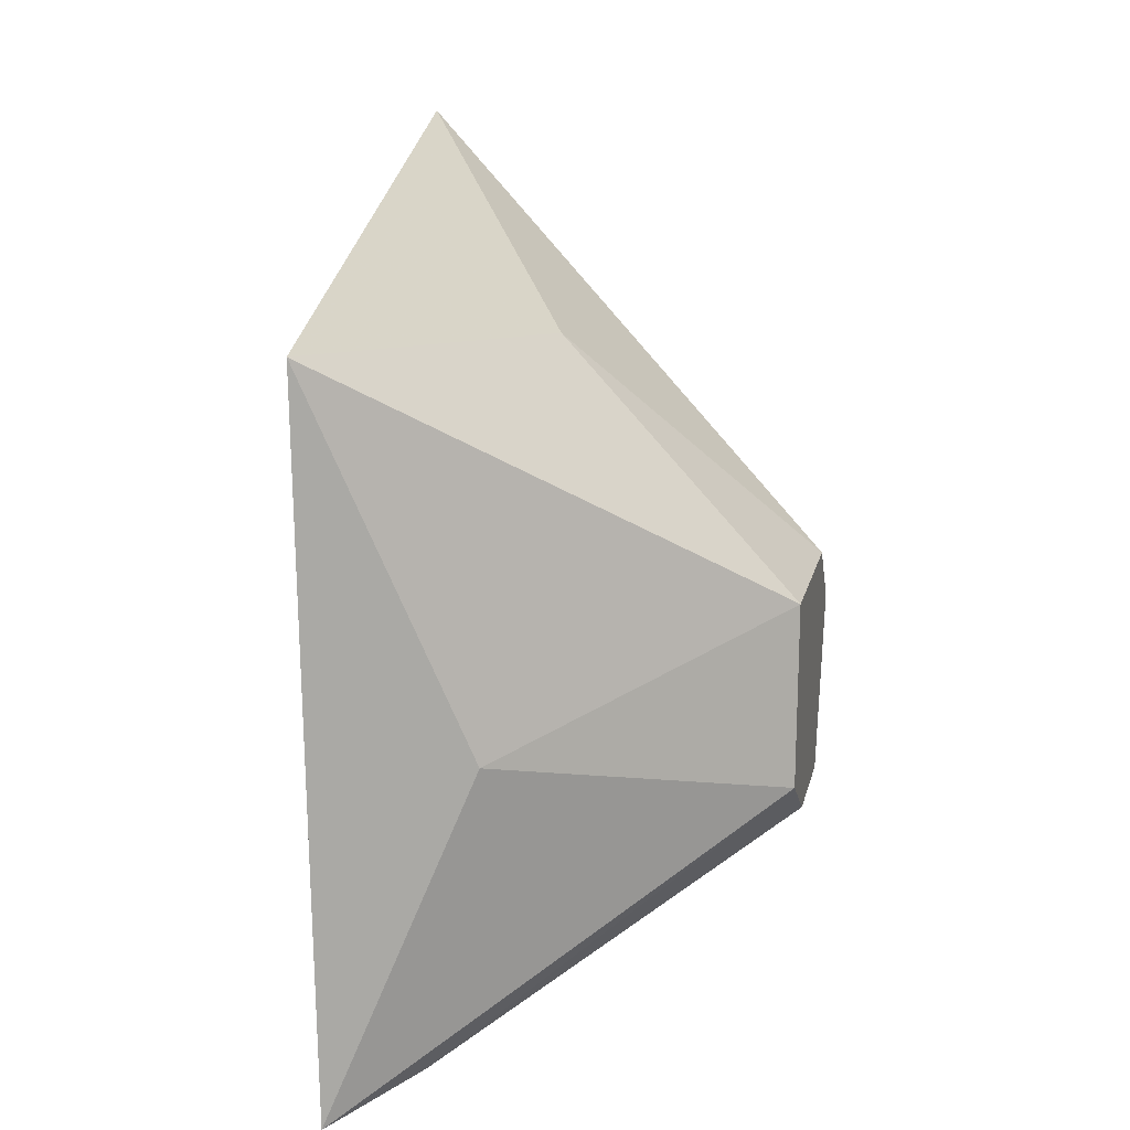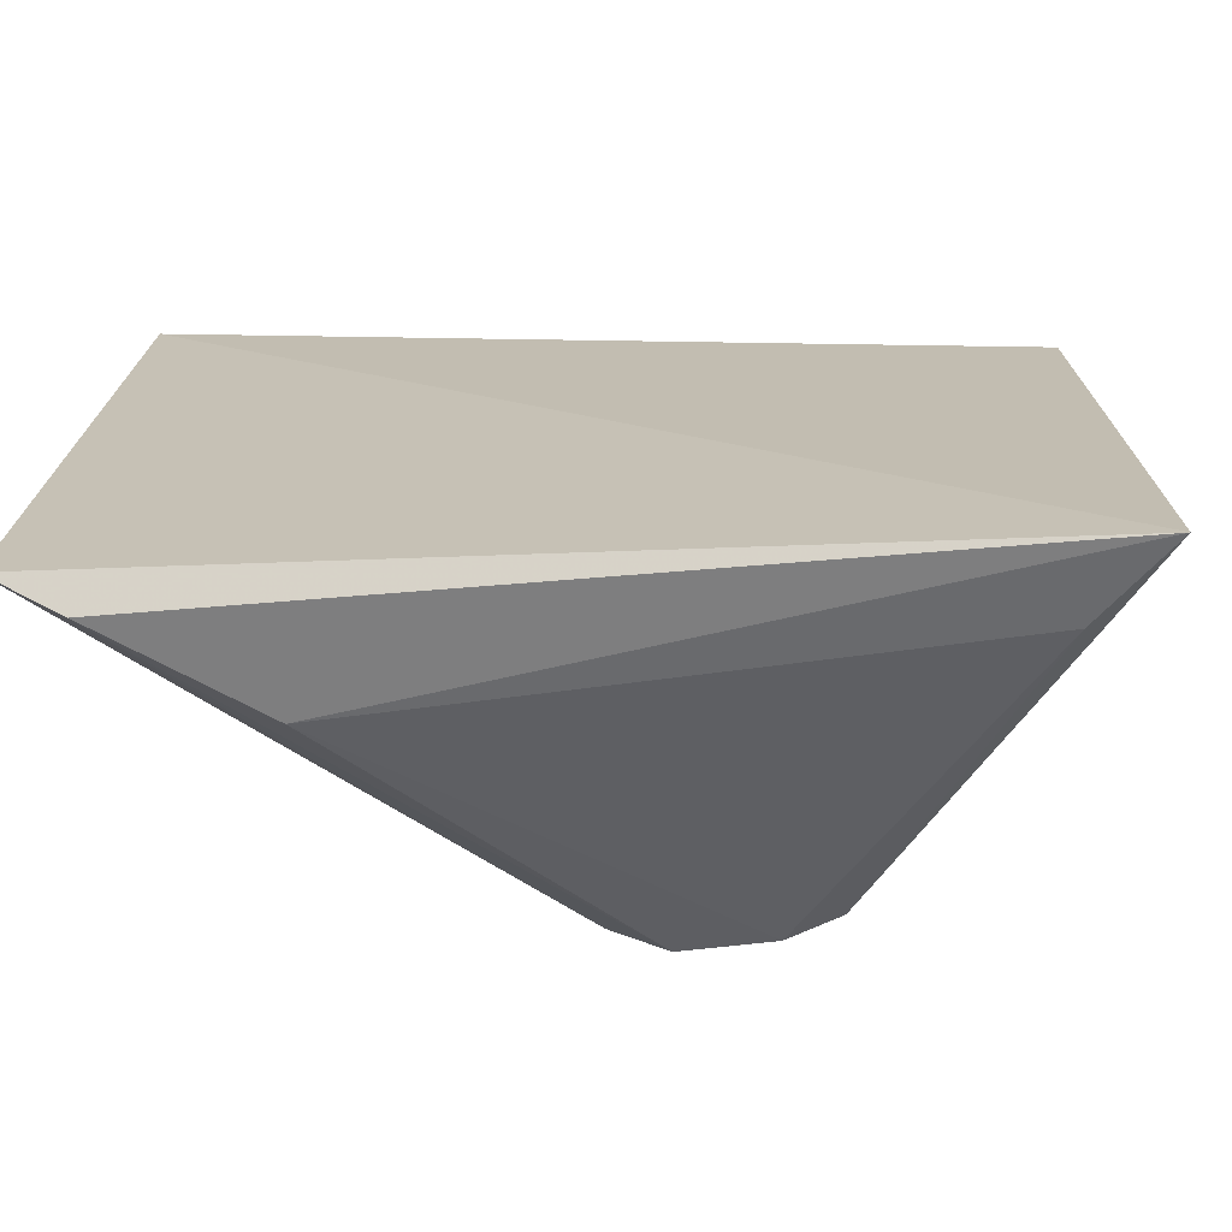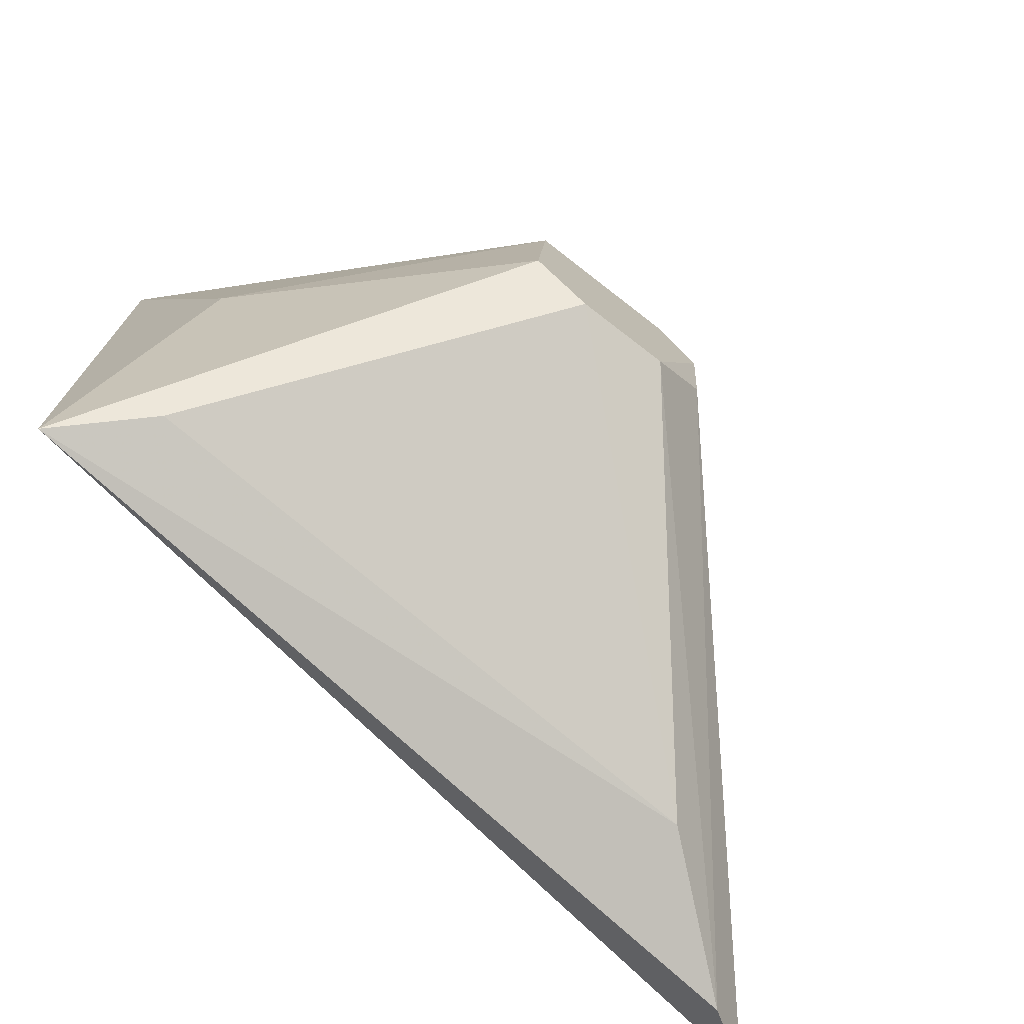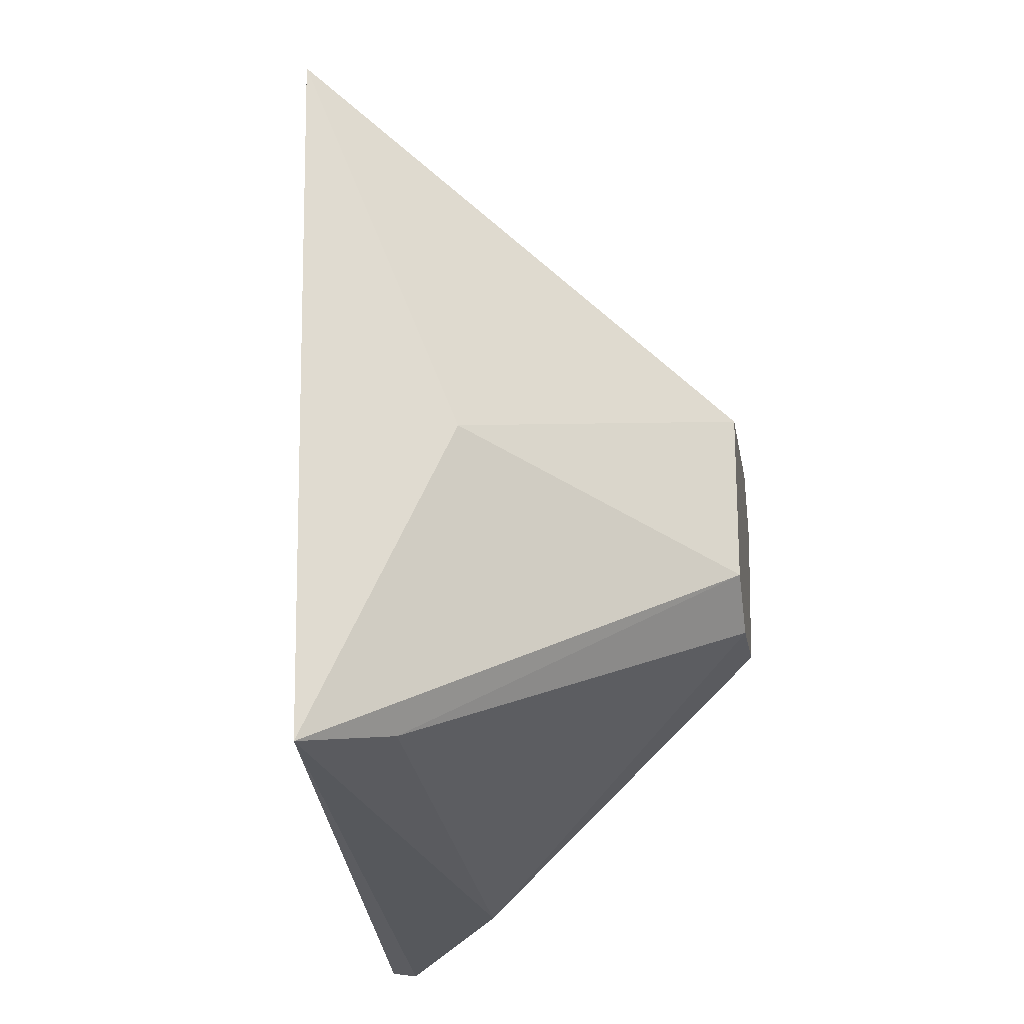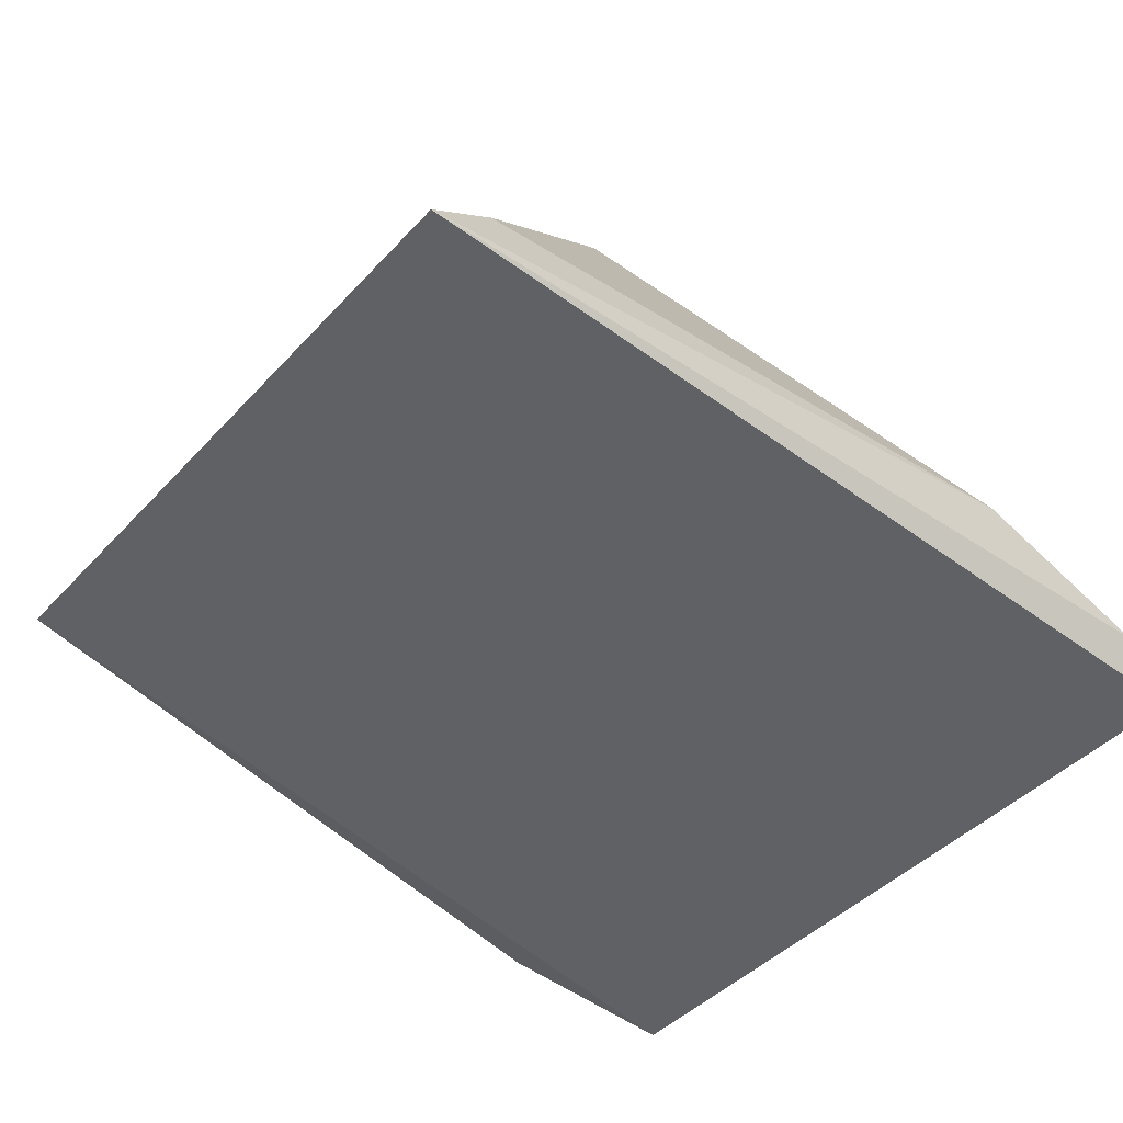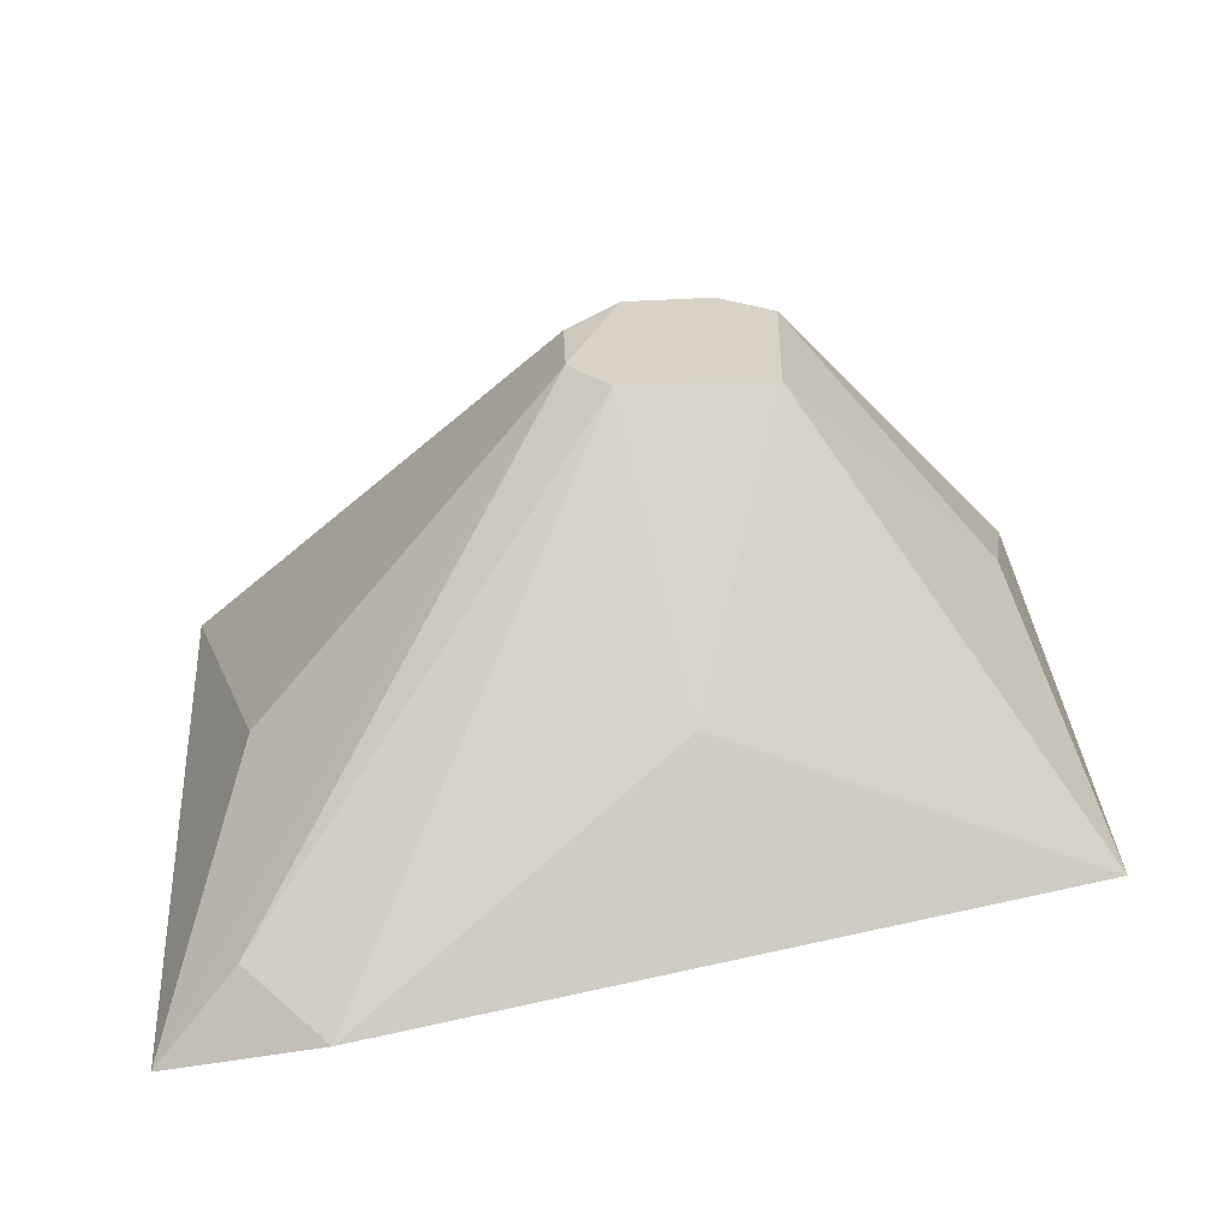
<metadata>
{"format":"obj","ext":"obj","renderer":"f3d","projection":"perspective","resolution":1024,"background":"white","views":[{"elev":14.7,"azim":-77.6,"up":"+Y"},{"elev":-73.9,"azim":-171.8,"up":"+Y"},{"elev":-74.4,"azim":-38.3,"up":"+Y"},{"elev":-23.3,"azim":-81.0,"up":"+Y"},{"elev":-40.9,"azim":-38.1,"up":"+Z"},{"elev":28.1,"azim":177.6,"up":"+Z"}]}
</metadata>
<code>
v 0.07438 -0.05514 0.4302
v 0.08483 -0.05217 0.4237
v 0.01179 0.01635 0.4995
v -0.06225 0.05774 0.4379
v -0.06188 -0.05206 0.4398
v 0.08058 0.07241 0.4178
v 0.01852 -0.008858 0.4984
v -0.01559 -0.01283 0.4995
v 0.05376 0.07952 0.427
v 0.01863 0.007718 0.4995
v -0.01365 0.01495 0.4995
v -0.05144 -0.0005275 0.4604
v -0.006184 -0.01918 0.4995
v 0.06755 0.06684 0.4325
v 0.06777 -0.02853 0.444
v 0.0009517 0.05125 0.4604
v -0.04854 -0.04768 0.4515
v 0.00919 -0.01794 0.4995
v 0.06866 0.02259 0.4449
v 0.05143 -0.05012 0.4488
f 5 2 1
f 6 5 4
f 6 2 5
f 7 1 2
f 9 6 4
f 11 8 3
f 12 4 5
f 12 5 8
f 12 11 4
f 12 8 11
f 13 3 8
f 14 9 3
f 14 6 9
f 14 10 6
f 14 3 10
f 15 10 7
f 15 7 2
f 16 9 4
f 16 4 11
f 16 11 3
f 16 3 9
f 17 13 8
f 17 8 5
f 18 1 7
f 18 7 10
f 18 10 3
f 18 3 13
f 19 15 2
f 19 2 6
f 19 6 10
f 19 10 15
f 20 17 5
f 20 5 1
f 20 13 17
f 20 18 13
f 20 1 18

</code>
